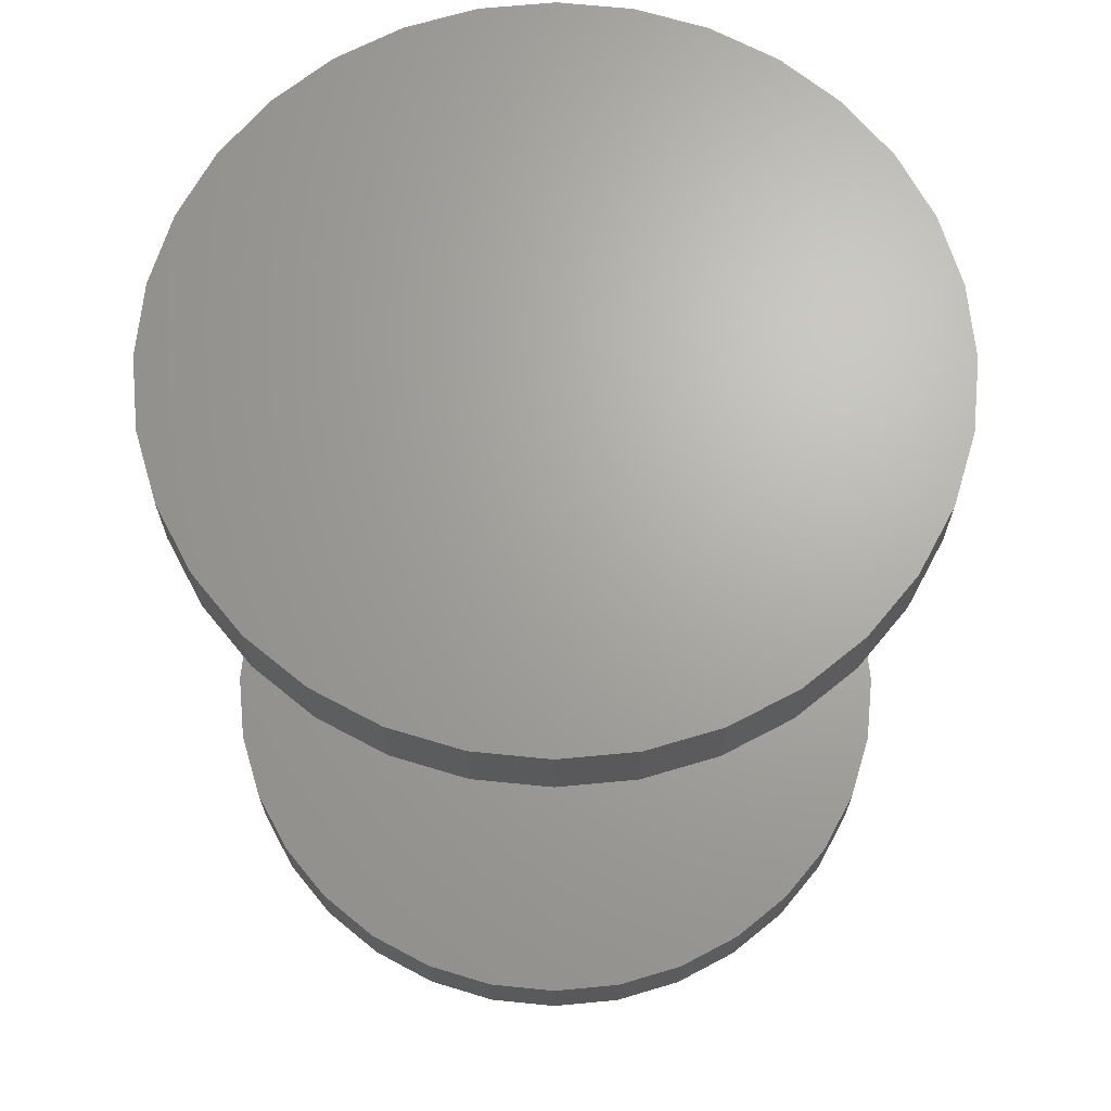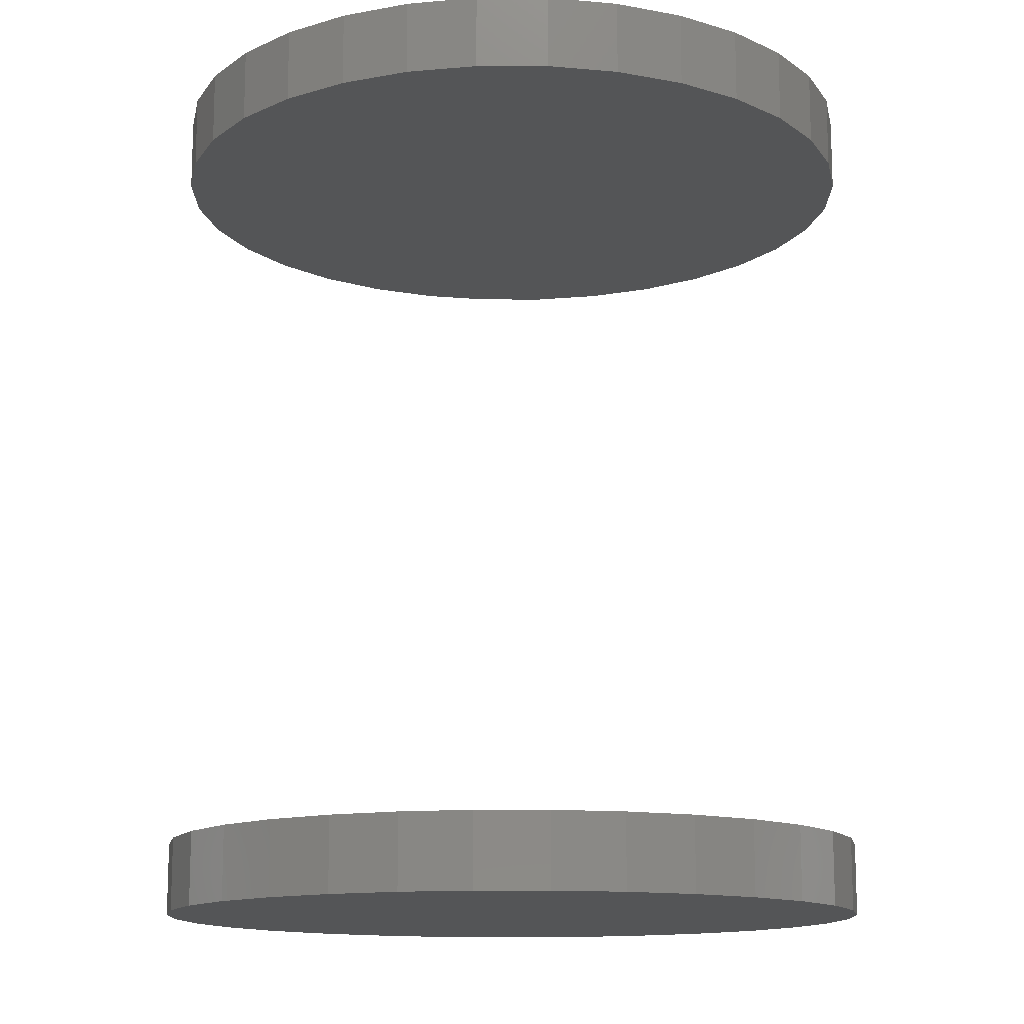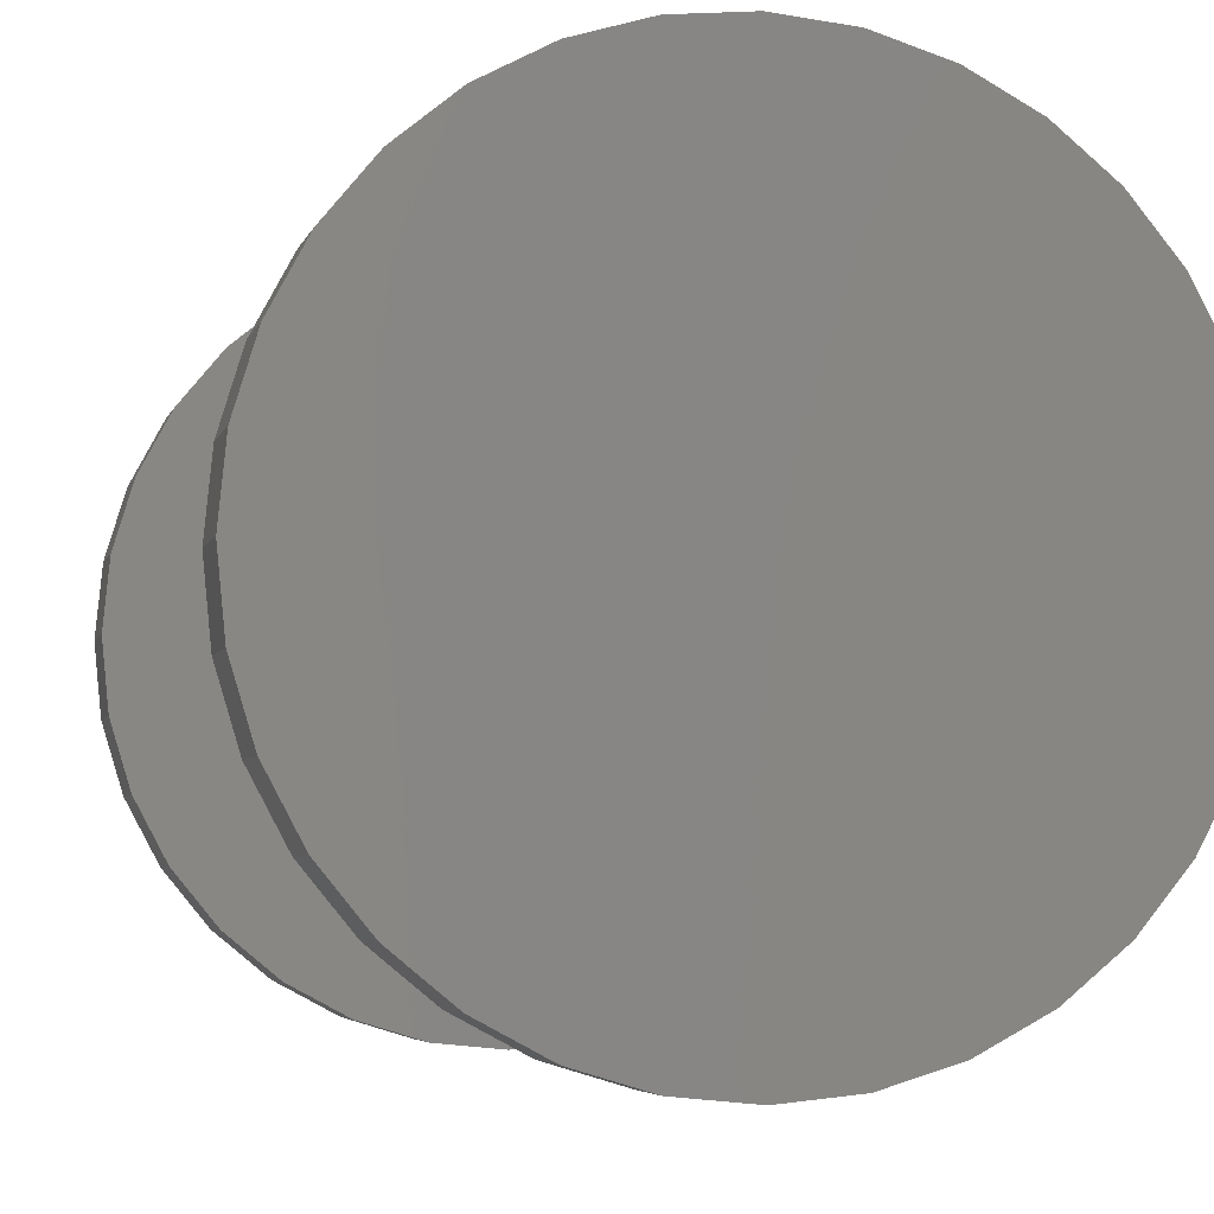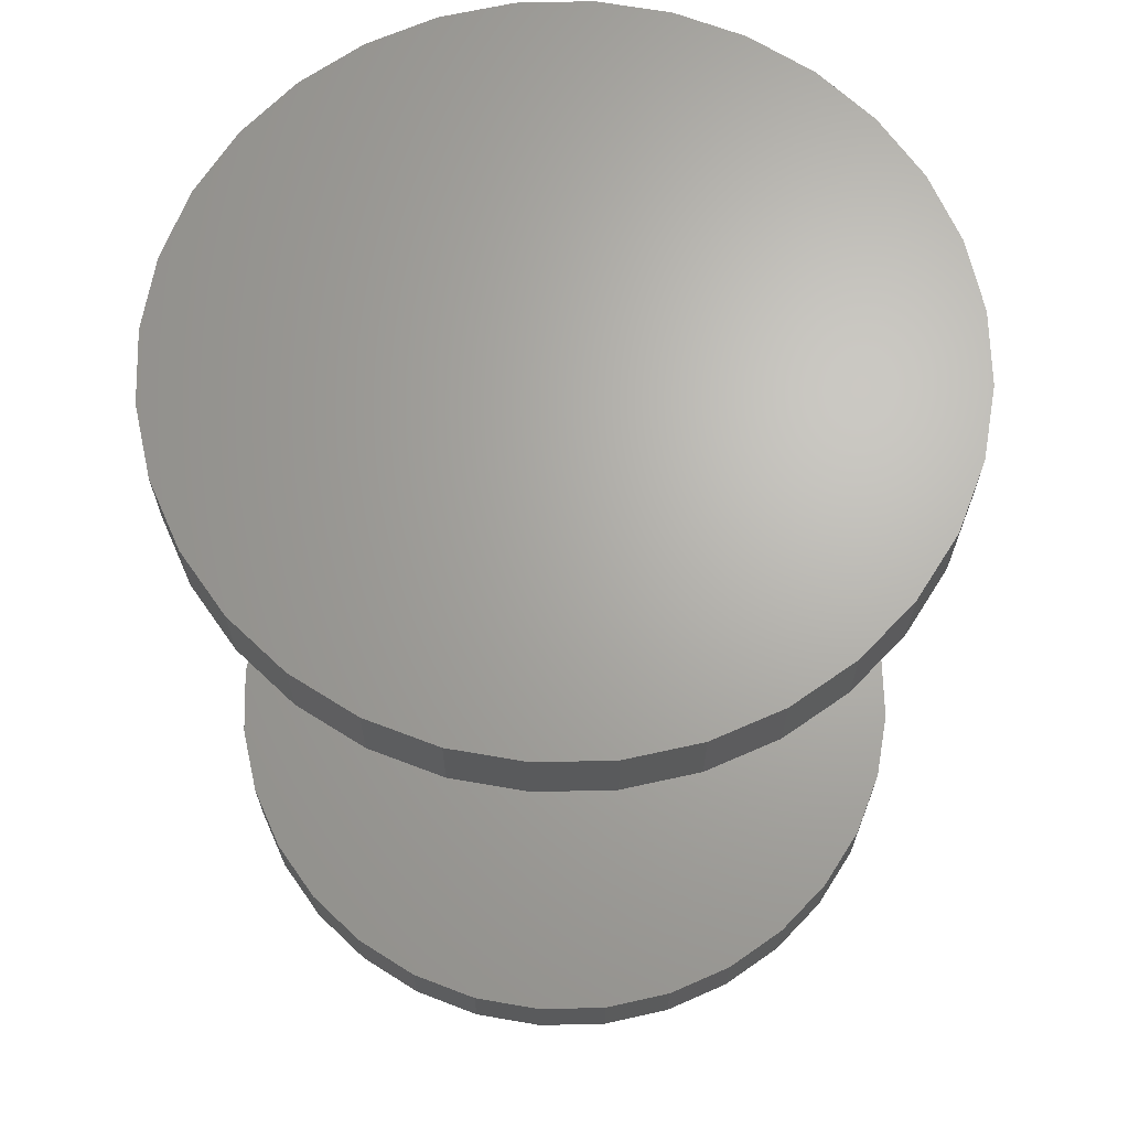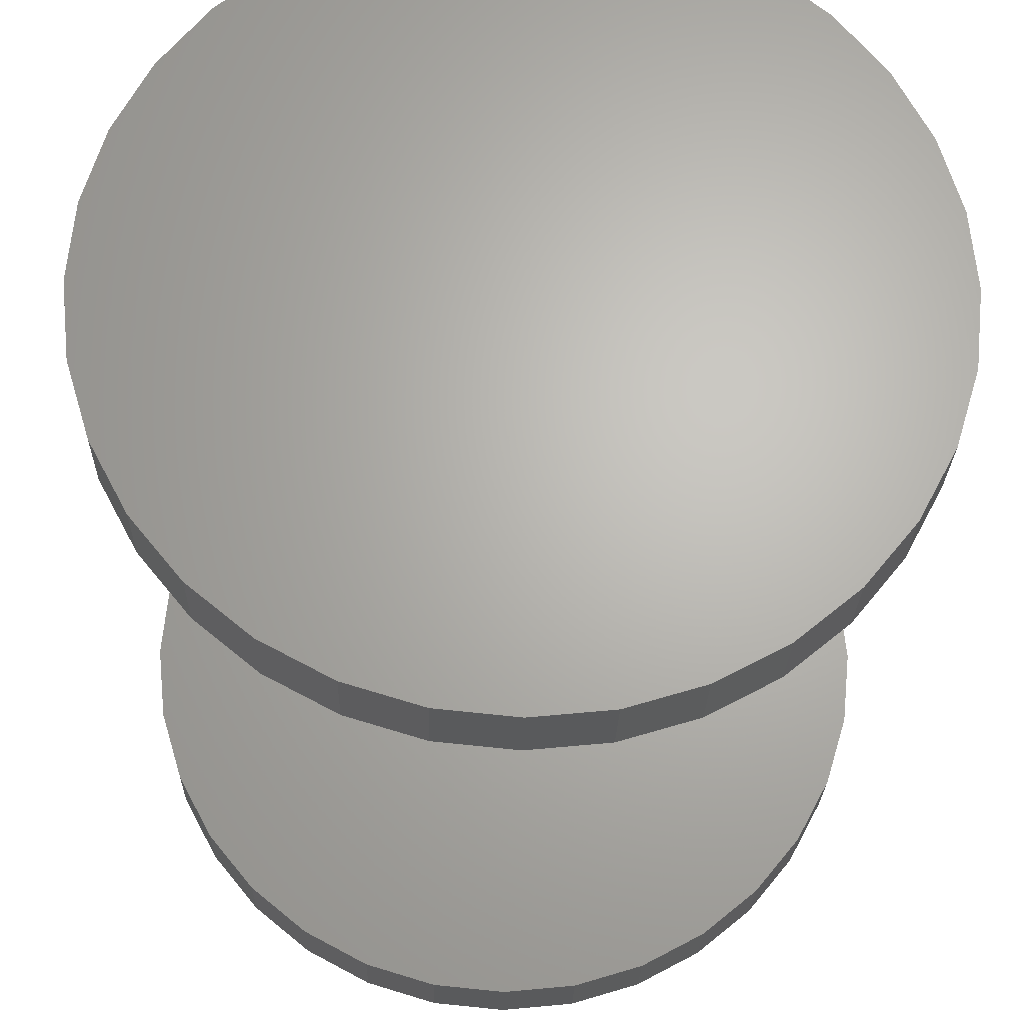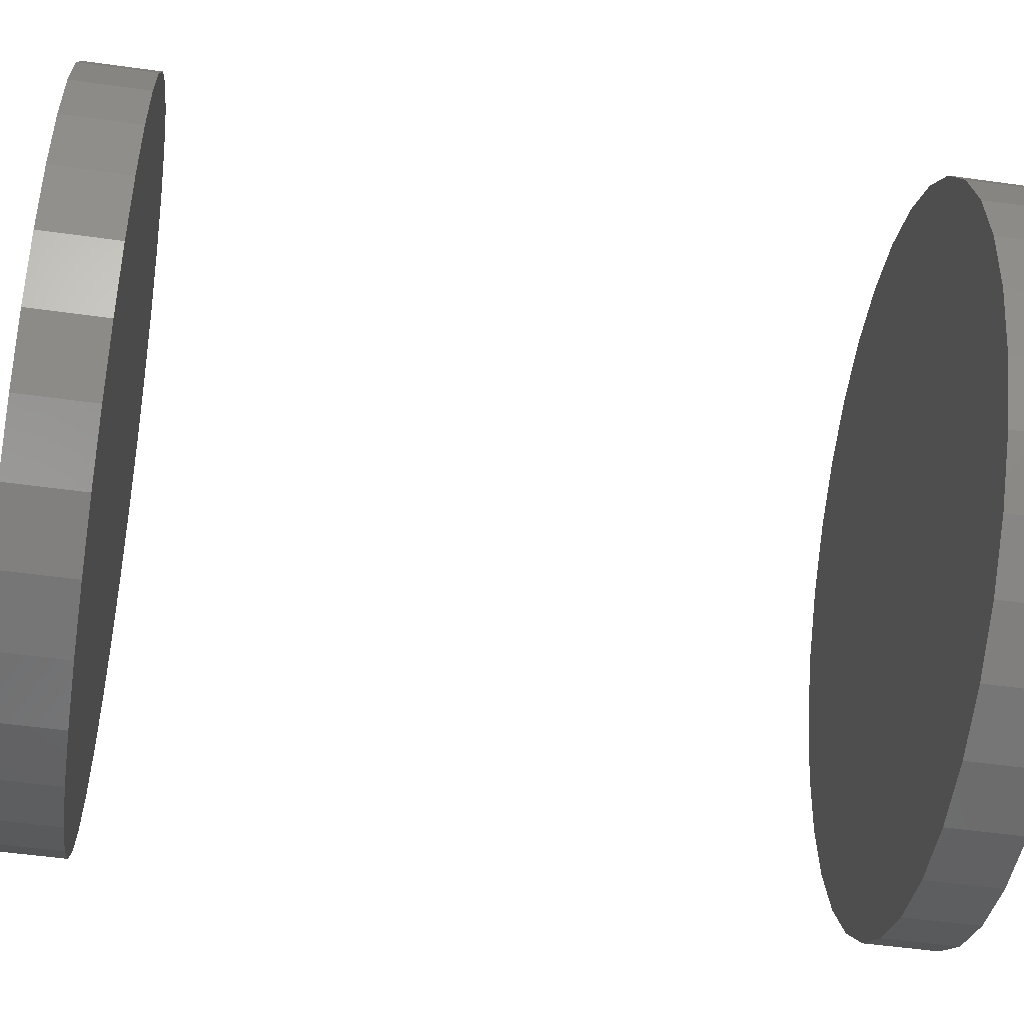
<metadata>
{"format":"stl","ext":"stl","renderer":"f3d","projection":"perspective","resolution":1024,"background":"white","views":[{"elev":67.3,"azim":-101.1,"up":"+Y"},{"elev":-13.5,"azim":-151.9,"up":"+Y"},{"elev":-5.0,"azim":-13.7,"up":"+Z"},{"elev":66.6,"azim":-7.0,"up":"+Y"},{"elev":-24.0,"azim":-1.2,"up":"+Z"},{"elev":-52.1,"azim":81.4,"up":"+Z"}]}
</metadata>
<code>
# stl→obj: 128 verts, 248 faces
v -0.3047 -0.6875 3.77e-17
v -0.3047 -0.75 3.77e-17
v -0.2988 -0.6875 0.06007
v -0.2988 -0.75 0.06007
v -0.2813 -0.6875 0.1178
v -0.2813 -0.75 0.1178
v -0.2528 -0.6875 0.1711
v -0.2528 -0.75 0.1711
v -0.2145 -0.6875 0.2177
v -0.2145 -0.75 0.2177
v -0.1678 -0.6875 0.256
v -0.1678 -0.75 0.256
v -0.1146 -0.6875 0.2845
v -0.1146 -0.75 0.2845
v -0.05686 -0.6875 0.302
v -0.05686 -0.75 0.302
v 0.003207 -0.6875 0.3079
v 0.003207 -0.75 0.3079
v 0.06327 -0.6875 0.302
v 0.06327 -0.75 0.302
v 0.121 -0.6875 0.2845
v 0.121 -0.75 0.2845
v 0.1743 -0.6875 0.256
v 0.1743 -0.75 0.256
v 0.2209 -0.6875 0.2177
v 0.2209 -0.75 0.2177
v 0.2592 -0.6875 0.1711
v 0.2592 -0.75 0.1711
v 0.2877 -0.6875 0.1178
v 0.2877 -0.75 0.1178
v 0.3052 -0.6875 0.06007
v 0.3052 -0.75 0.06007
v 0.3111 -0.6875 -1.131e-16
v 0.3111 -0.75 -3.771e-17
v -0.3047 -1.709e-17 3.77e-17
v -0.3047 -0.0625 3.77e-17
v -0.2988 -1.676e-17 0.06007
v -0.2988 -0.0625 0.06007
v -0.2813 -1.579e-17 0.1178
v -0.2813 -0.0625 0.1178
v -0.2528 -1.421e-17 0.1711
v -0.2528 -0.0625 0.1711
v -0.2145 -1.209e-17 0.2177
v -0.2145 -0.0625 0.2177
v -0.1678 -9.496e-18 0.256
v -0.1678 -0.0625 0.256
v -0.1146 -6.541e-18 0.2845
v -0.1146 -0.0625 0.2845
v -0.05686 -3.334e-18 0.302
v -0.05686 -0.0625 0.302
v 0.003207 2.093e-33 0.3079
v 0.003207 -0.0625 0.3079
v 0.06327 3.334e-18 0.302
v 0.06327 -0.0625 0.302
v 0.121 6.541e-18 0.2845
v 0.121 -0.0625 0.2845
v 0.1743 9.496e-18 0.256
v 0.1743 -0.0625 0.256
v 0.2209 1.209e-17 0.2177
v 0.2209 -0.0625 0.2177
v 0.2592 1.421e-17 0.1711
v 0.2592 -0.0625 0.1711
v 0.2877 1.579e-17 0.1178
v 0.2877 -0.0625 0.1178
v 0.3052 1.676e-17 0.06007
v 0.3052 -0.0625 0.06007
v 0.3111 1.709e-17 -3.771e-17
v 0.3111 -0.0625 -3.771e-17
v 0.3052 -0.6875 -0.06007
v 0.3052 -0.75 -0.06007
v 0.2877 -0.6875 -0.1178
v 0.2877 -0.75 -0.1178
v 0.2592 -0.6875 -0.1711
v 0.2592 -0.75 -0.1711
v 0.2209 -0.6875 -0.2177
v 0.2209 -0.75 -0.2177
v 0.1743 -0.6875 -0.256
v 0.1743 -0.75 -0.256
v 0.121 -0.6875 -0.2845
v 0.121 -0.75 -0.2845
v 0.06327 -0.6875 -0.302
v 0.06327 -0.75 -0.302
v 0.003207 -0.6875 -0.3079
v 0.003207 -0.75 -0.3079
v -0.05686 -0.6875 -0.302
v -0.05686 -0.75 -0.302
v -0.1146 -0.6875 -0.2845
v -0.1146 -0.75 -0.2845
v -0.1678 -0.6875 -0.256
v -0.1678 -0.75 -0.256
v -0.2145 -0.6875 -0.2177
v -0.2145 -0.75 -0.2177
v -0.2528 -0.6875 -0.1711
v -0.2528 -0.75 -0.1711
v -0.2813 -0.6875 -0.1178
v -0.2813 -0.75 -0.1178
v -0.2988 -0.6875 -0.06007
v -0.2988 -0.75 -0.06007
v 0.3052 1.676e-17 -0.06007
v 0.3052 -0.0625 -0.06007
v 0.2877 1.579e-17 -0.1178
v 0.2877 -0.0625 -0.1178
v 0.2592 1.421e-17 -0.1711
v 0.2592 -0.0625 -0.1711
v 0.2209 1.209e-17 -0.2177
v 0.2209 -0.0625 -0.2177
v 0.1743 9.496e-18 -0.256
v 0.1743 -0.0625 -0.256
v 0.121 6.541e-18 -0.2845
v 0.121 -0.0625 -0.2845
v 0.06327 3.334e-18 -0.302
v 0.06327 -0.0625 -0.302
v 0.003207 -4.186e-33 -0.3079
v 0.003207 -0.0625 -0.3079
v -0.05686 -3.334e-18 -0.302
v -0.05686 -0.0625 -0.302
v -0.1146 -6.541e-18 -0.2845
v -0.1146 -0.0625 -0.2845
v -0.1678 -9.496e-18 -0.256
v -0.1678 -0.0625 -0.256
v -0.2145 -1.209e-17 -0.2177
v -0.2145 -0.0625 -0.2177
v -0.2528 -1.421e-17 -0.1711
v -0.2528 -0.0625 -0.1711
v -0.2813 -1.579e-17 -0.1178
v -0.2813 -0.0625 -0.1178
v -0.2988 -1.676e-17 -0.06007
v -0.2988 -0.0625 -0.06007
f 1 2 3
f 3 2 4
f 3 4 5
f 5 4 6
f 5 6 7
f 7 6 8
f 7 8 9
f 9 8 10
f 9 10 11
f 11 10 12
f 11 12 13
f 13 12 14
f 13 14 15
f 15 14 16
f 15 16 17
f 17 16 18
f 17 18 19
f 19 18 20
f 19 20 21
f 21 20 22
f 21 22 23
f 23 22 24
f 23 24 25
f 25 24 26
f 25 26 27
f 27 26 28
f 27 28 29
f 29 28 30
f 29 30 31
f 31 30 32
f 31 32 33
f 33 32 34
f 35 36 37
f 37 36 38
f 37 38 39
f 39 38 40
f 39 40 41
f 41 40 42
f 41 42 43
f 43 42 44
f 43 44 45
f 45 44 46
f 45 46 47
f 47 46 48
f 47 48 49
f 49 48 50
f 49 50 51
f 51 50 52
f 51 52 53
f 53 52 54
f 53 54 55
f 55 54 56
f 55 56 57
f 57 56 58
f 57 58 59
f 59 58 60
f 59 60 61
f 61 60 62
f 61 62 63
f 63 62 64
f 63 64 65
f 65 64 66
f 65 66 67
f 67 66 68
f 33 34 69
f 69 34 70
f 69 70 71
f 71 70 72
f 71 72 73
f 73 72 74
f 73 74 75
f 75 74 76
f 75 76 77
f 77 76 78
f 77 78 79
f 79 78 80
f 79 80 81
f 81 80 82
f 81 82 83
f 83 82 84
f 83 84 85
f 85 84 86
f 85 86 87
f 87 86 88
f 87 88 89
f 89 88 90
f 89 90 91
f 91 90 92
f 91 92 93
f 93 92 94
f 93 94 95
f 95 94 96
f 95 96 97
f 97 96 98
f 97 98 1
f 1 98 2
f 67 68 99
f 99 68 100
f 99 100 101
f 101 100 102
f 101 102 103
f 103 102 104
f 103 104 105
f 105 104 106
f 105 106 107
f 107 106 108
f 107 108 109
f 109 108 110
f 109 110 111
f 111 110 112
f 111 112 113
f 113 112 114
f 113 114 115
f 115 114 116
f 115 116 117
f 117 116 118
f 117 118 119
f 119 118 120
f 119 120 121
f 121 120 122
f 121 122 123
f 123 122 124
f 123 124 125
f 125 124 126
f 125 126 127
f 127 126 128
f 127 128 35
f 35 128 36
f 50 54 52
f 54 50 56
f 56 50 48
f 56 48 58
f 58 48 46
f 58 46 60
f 60 46 44
f 60 44 62
f 62 44 42
f 62 42 64
f 64 42 40
f 64 40 66
f 66 40 38
f 66 38 68
f 68 38 36
f 68 36 100
f 100 36 128
f 100 128 102
f 102 128 126
f 102 126 104
f 104 126 124
f 104 124 106
f 106 124 122
f 106 122 108
f 108 122 120
f 108 120 110
f 110 120 118
f 110 118 112
f 112 118 116
f 112 116 114
f 17 19 15
f 83 85 81
f 81 85 87
f 81 87 79
f 79 87 89
f 79 89 77
f 77 89 91
f 77 91 75
f 75 91 93
f 75 93 73
f 73 93 95
f 73 95 71
f 71 95 97
f 71 97 69
f 69 97 1
f 69 1 33
f 33 1 3
f 33 3 31
f 31 3 5
f 31 5 29
f 29 5 7
f 29 7 27
f 27 7 9
f 27 9 25
f 25 9 11
f 25 11 23
f 23 11 13
f 23 13 21
f 21 13 15
f 21 15 19
f 16 20 18
f 20 16 22
f 22 16 14
f 22 14 24
f 24 14 12
f 24 12 26
f 26 12 10
f 26 10 28
f 28 10 8
f 28 8 30
f 30 8 6
f 30 6 32
f 32 6 4
f 32 4 34
f 34 4 2
f 34 2 70
f 70 2 98
f 70 98 72
f 72 98 96
f 72 96 74
f 74 96 94
f 74 94 76
f 76 94 92
f 76 92 78
f 78 92 90
f 78 90 80
f 80 90 88
f 80 88 82
f 82 88 86
f 82 86 84
f 51 53 49
f 113 115 111
f 111 115 117
f 111 117 109
f 109 117 119
f 109 119 107
f 107 119 121
f 107 121 105
f 105 121 123
f 105 123 103
f 103 123 125
f 103 125 101
f 101 125 127
f 101 127 99
f 99 127 35
f 99 35 67
f 67 35 37
f 67 37 65
f 65 37 39
f 65 39 63
f 63 39 41
f 63 41 61
f 61 41 43
f 61 43 59
f 59 43 45
f 59 45 57
f 57 45 47
f 57 47 55
f 55 47 49
f 55 49 53

</code>
